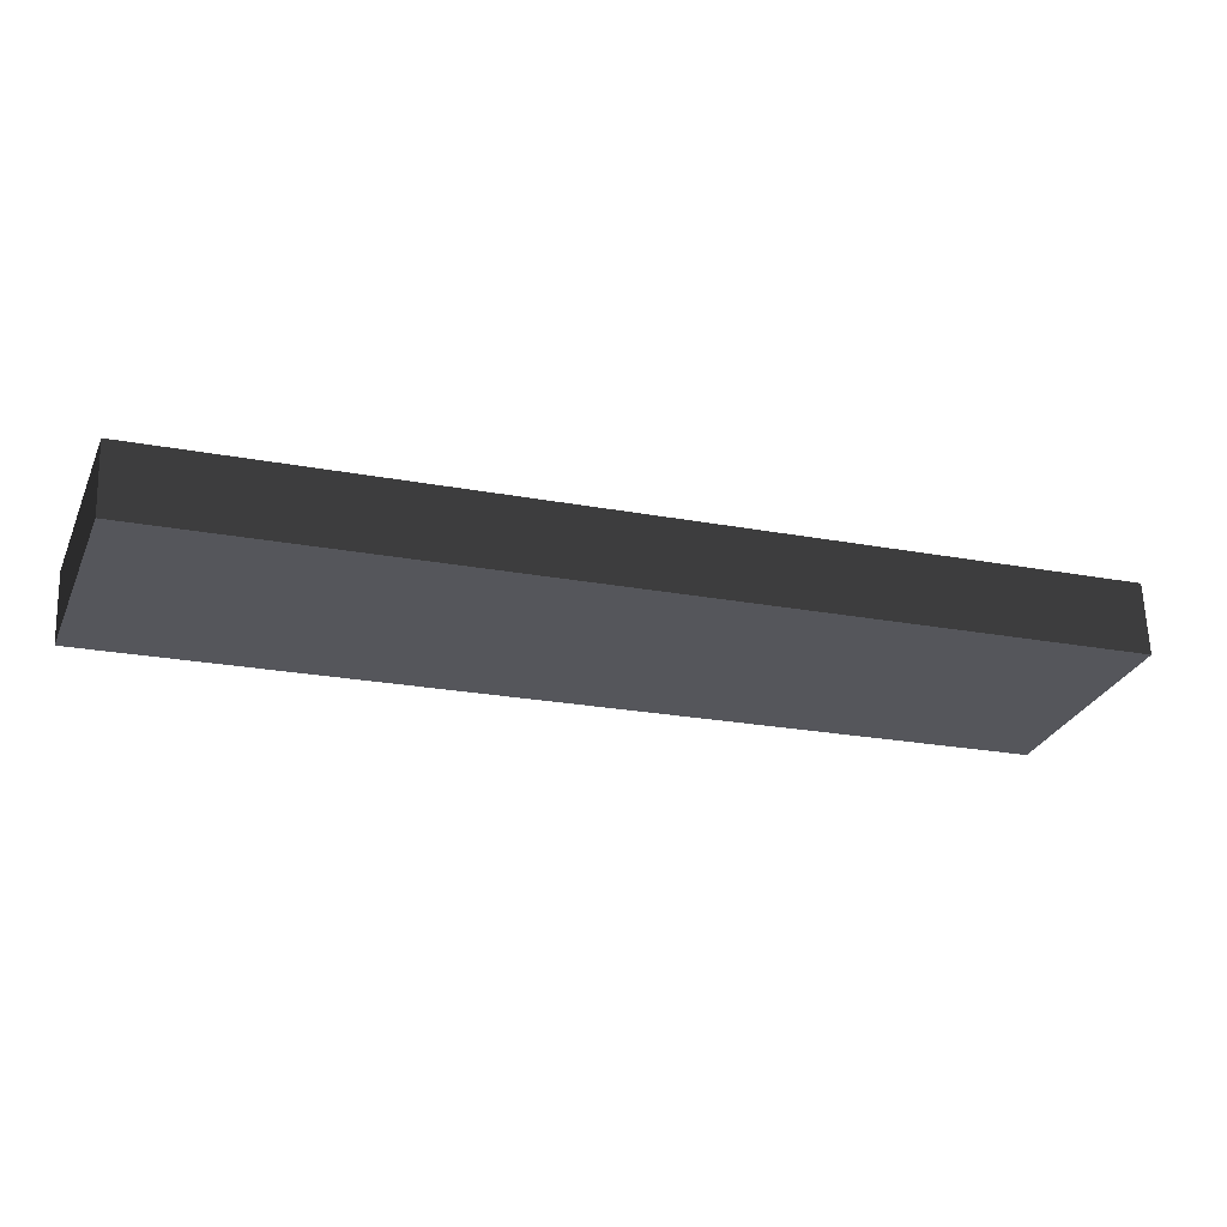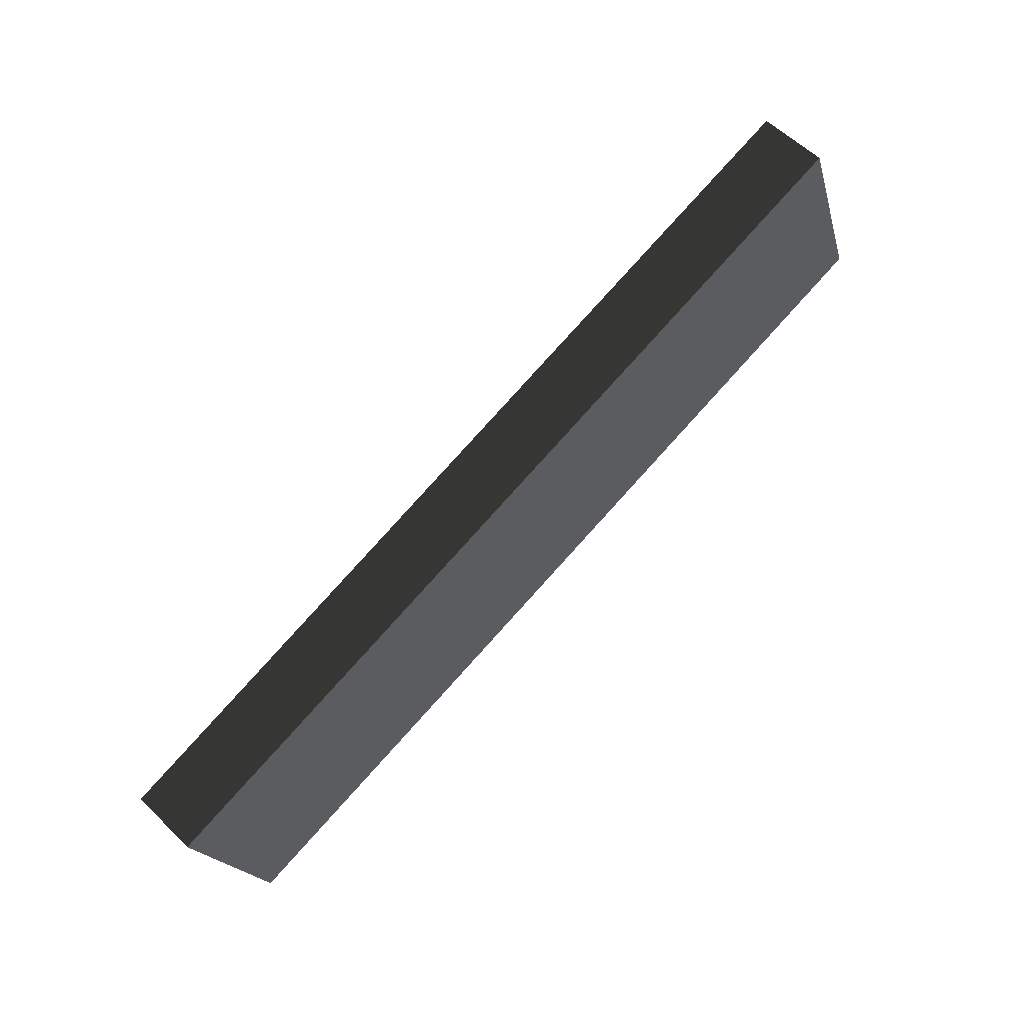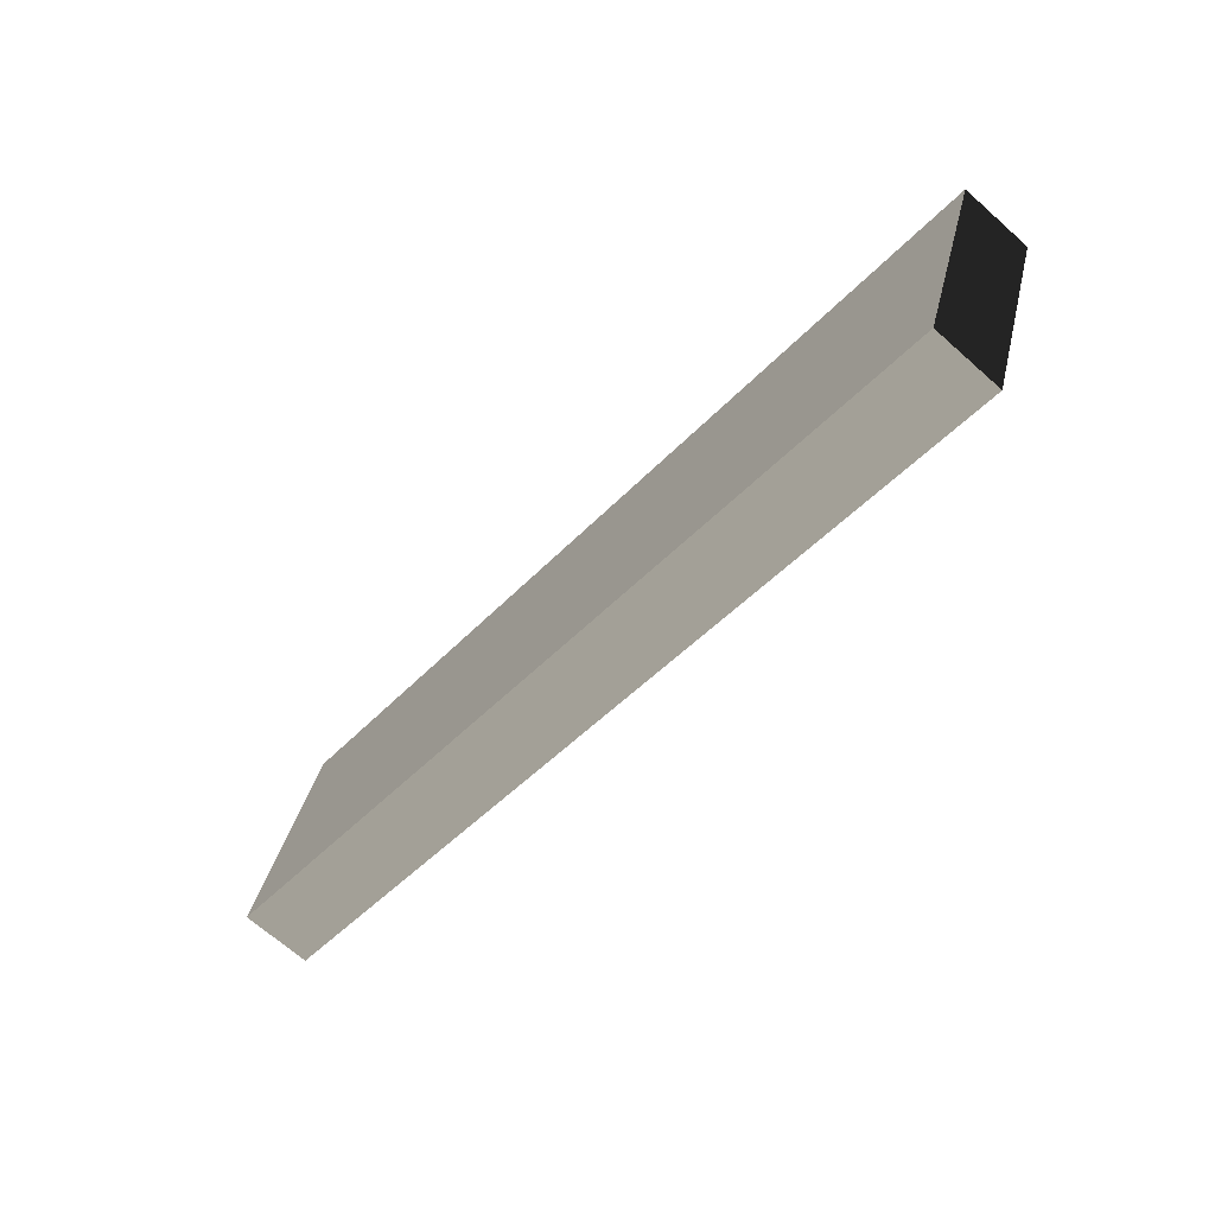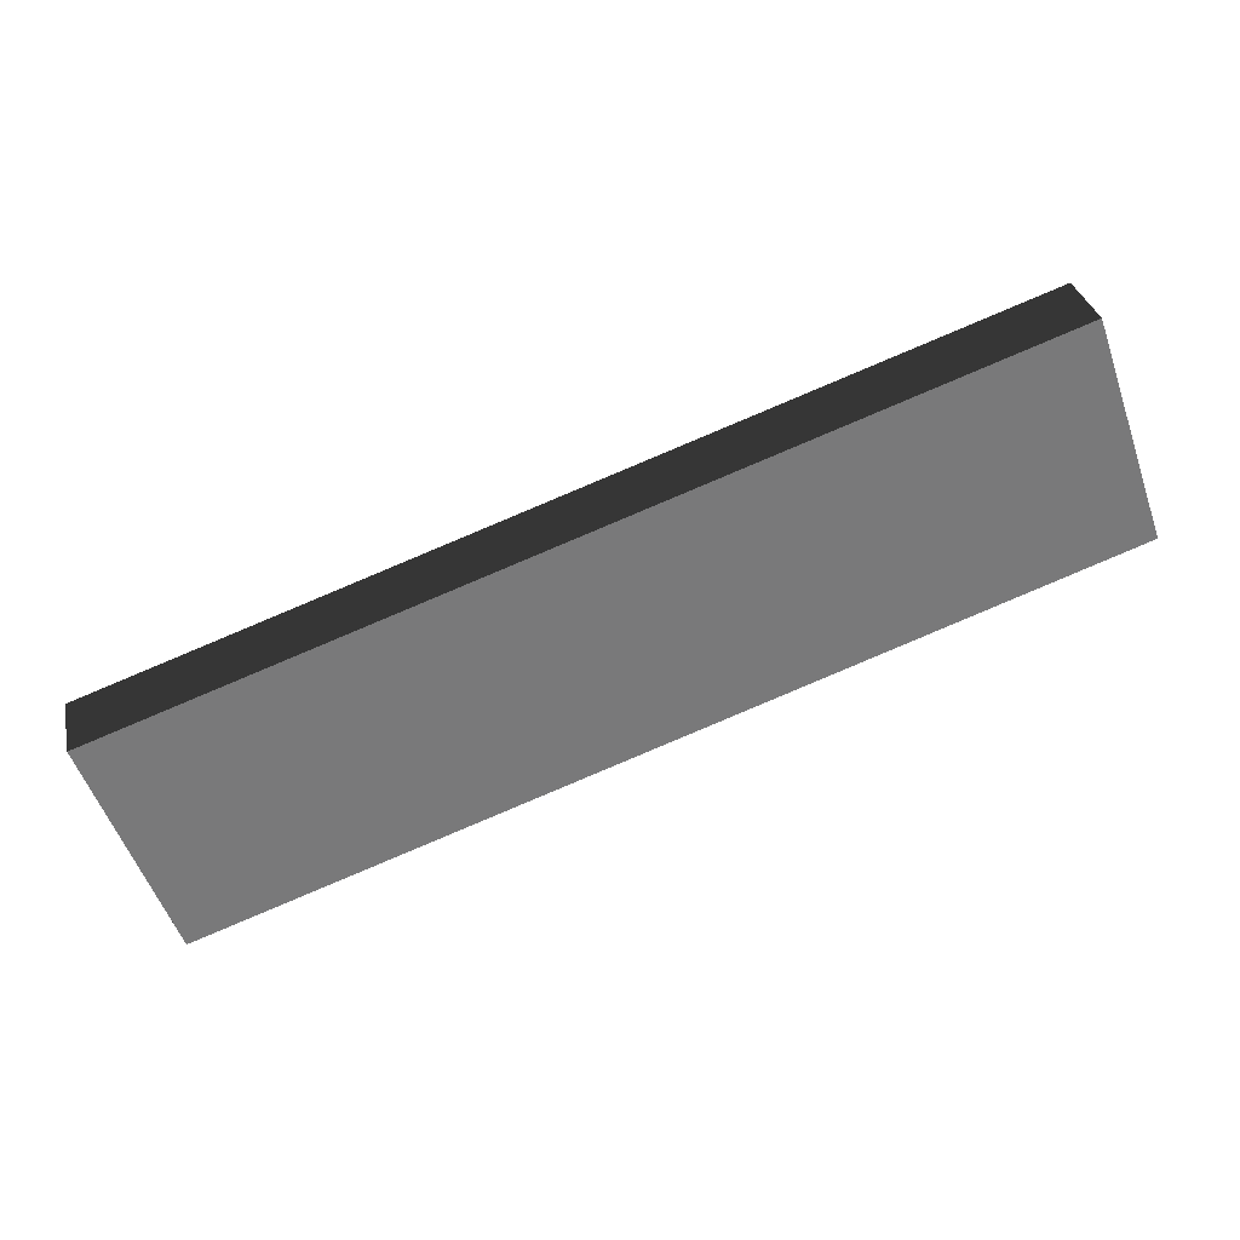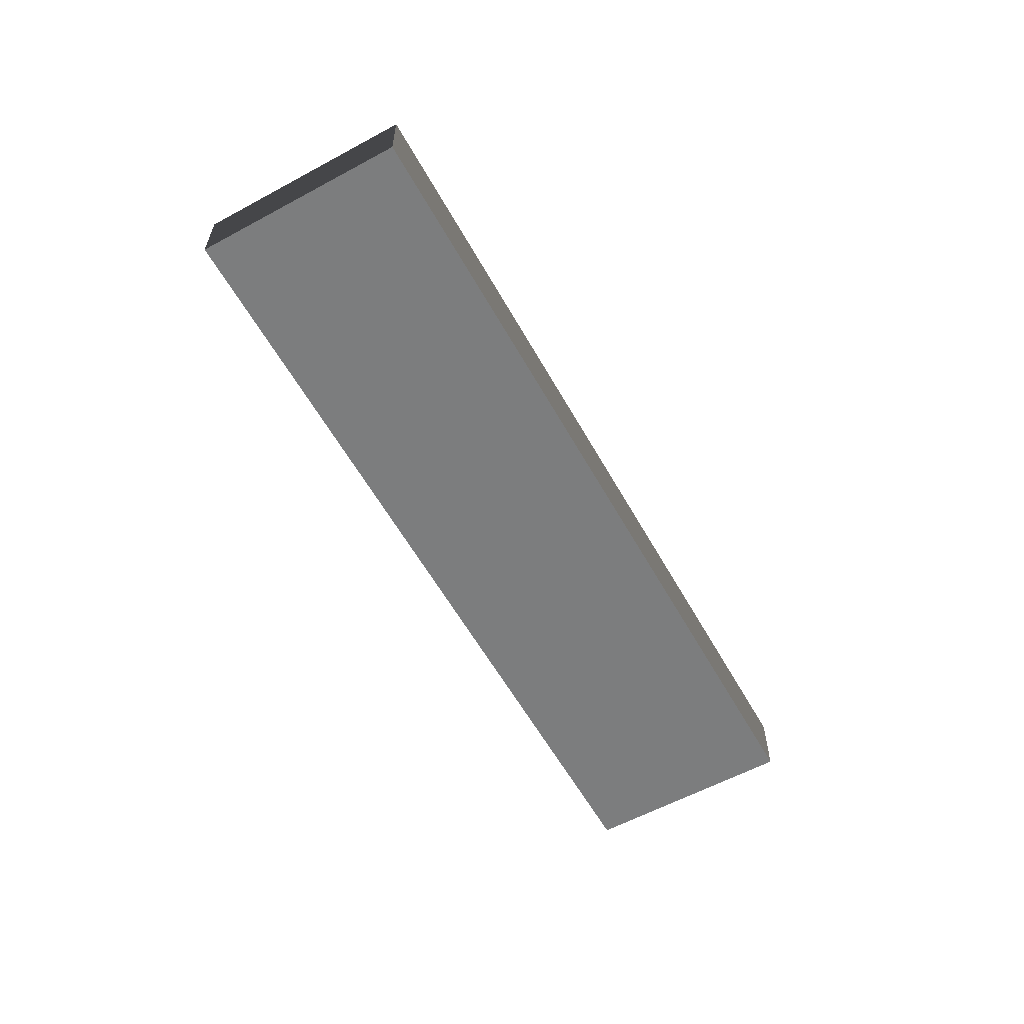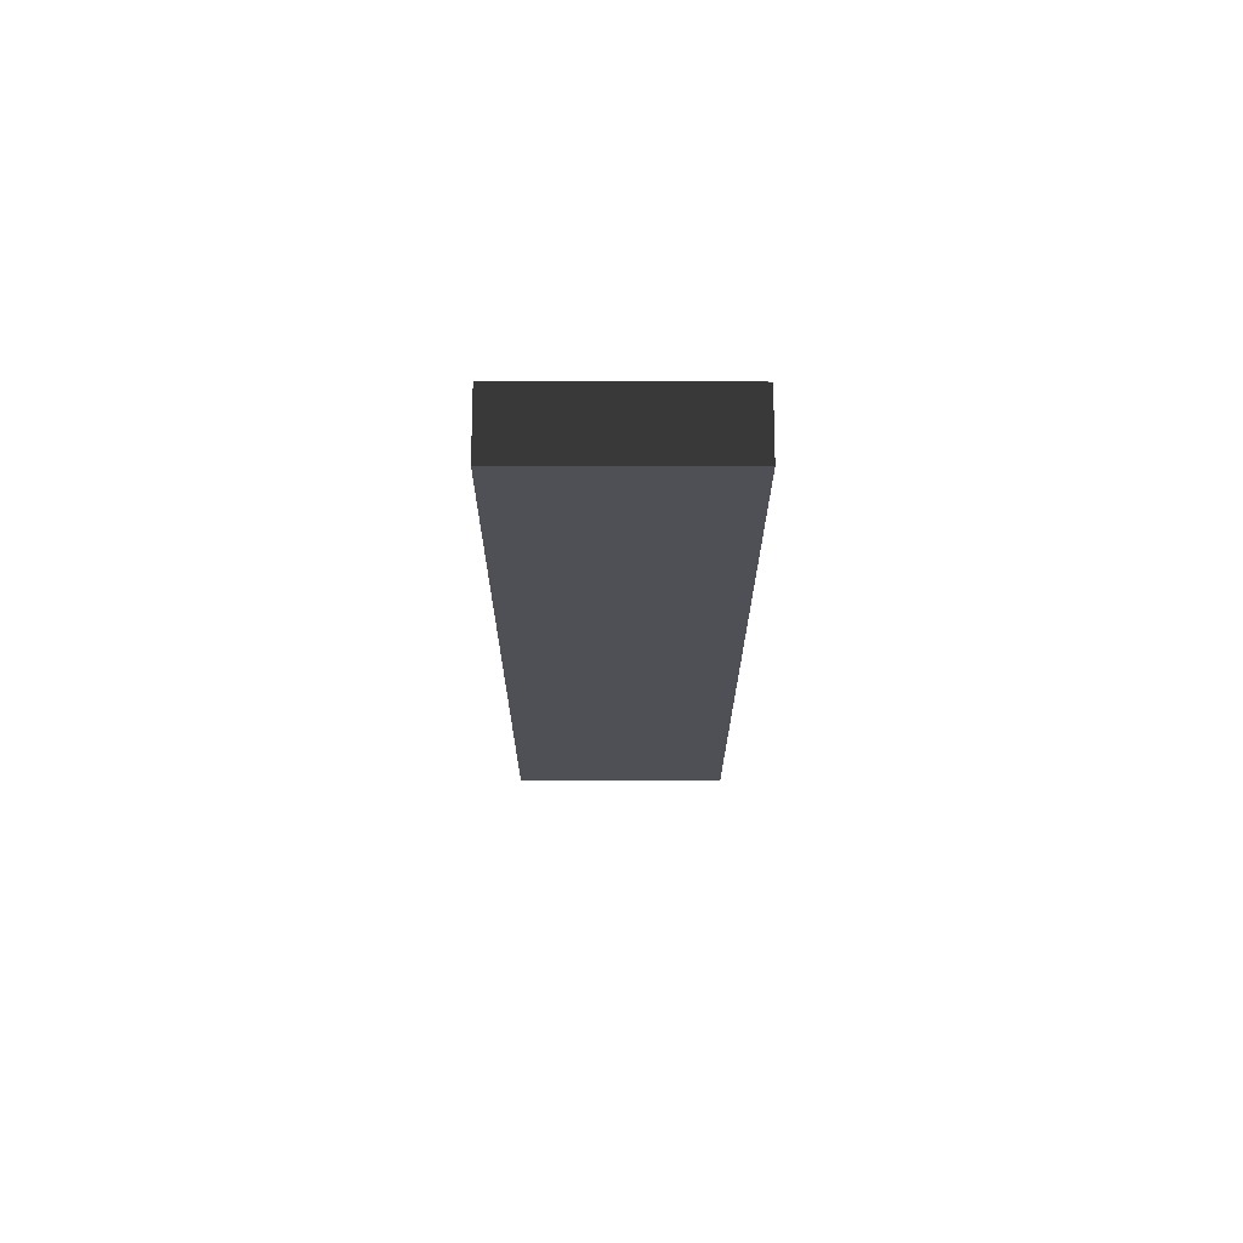
<metadata>
{"format":"obj","ext":"obj","renderer":"f3d","projection":"perspective","resolution":1024,"background":"white","views":[{"elev":63.6,"azim":-1.9,"up":"+Z"},{"elev":57.1,"azim":135.5,"up":"+Z"},{"elev":-68.7,"azim":48.4,"up":"+Z"},{"elev":32.5,"azim":167.7,"up":"+Z"},{"elev":-59.0,"azim":-41.6,"up":"+Y"},{"elev":-19.3,"azim":-70.9,"up":"+Y"}]}
</metadata>
<code>
v 11.35 2.15 14.32
v 11.35 2.299 14.32
v 13.18 2.299 13.68
v 13.18 2.15 13.68
v 11.35 2.299 14.32
v 11.19 2.299 13.86
v 13.02 2.299 13.22
v 13.18 2.299 13.68
v 11.19 2.299 13.86
v 11.19 2.15 13.86
v 13.02 2.15 13.22
v 13.02 2.299 13.22
v 11.19 2.15 13.86
v 11.35 2.15 14.32
v 13.18 2.15 13.68
v 13.02 2.15 13.22
v 13.18 2.15 13.68
v 13.18 2.299 13.68
v 13.02 2.299 13.22
v 13.02 2.15 13.22
v 11.19 2.15 13.86
v 11.19 2.299 13.86
v 11.35 2.299 14.32
v 11.35 2.15 14.32
g Plank_03_2_3747_30
f 1 3 2
f 1 4 3
f 5 7 6
f 5 8 7
f 9 11 10
f 9 12 11
f 13 15 14
f 13 16 15
f 17 19 18
f 17 20 19
f 21 23 22
f 21 24 23

</code>
